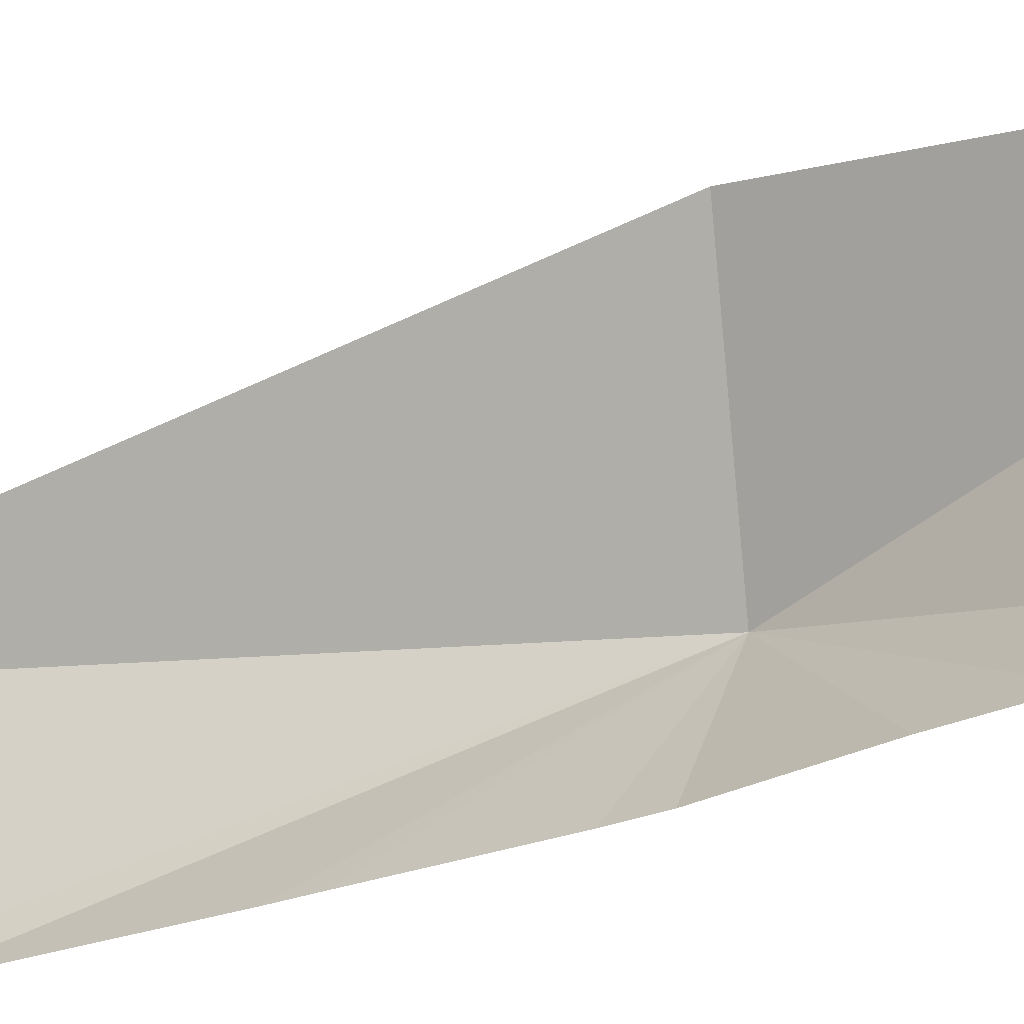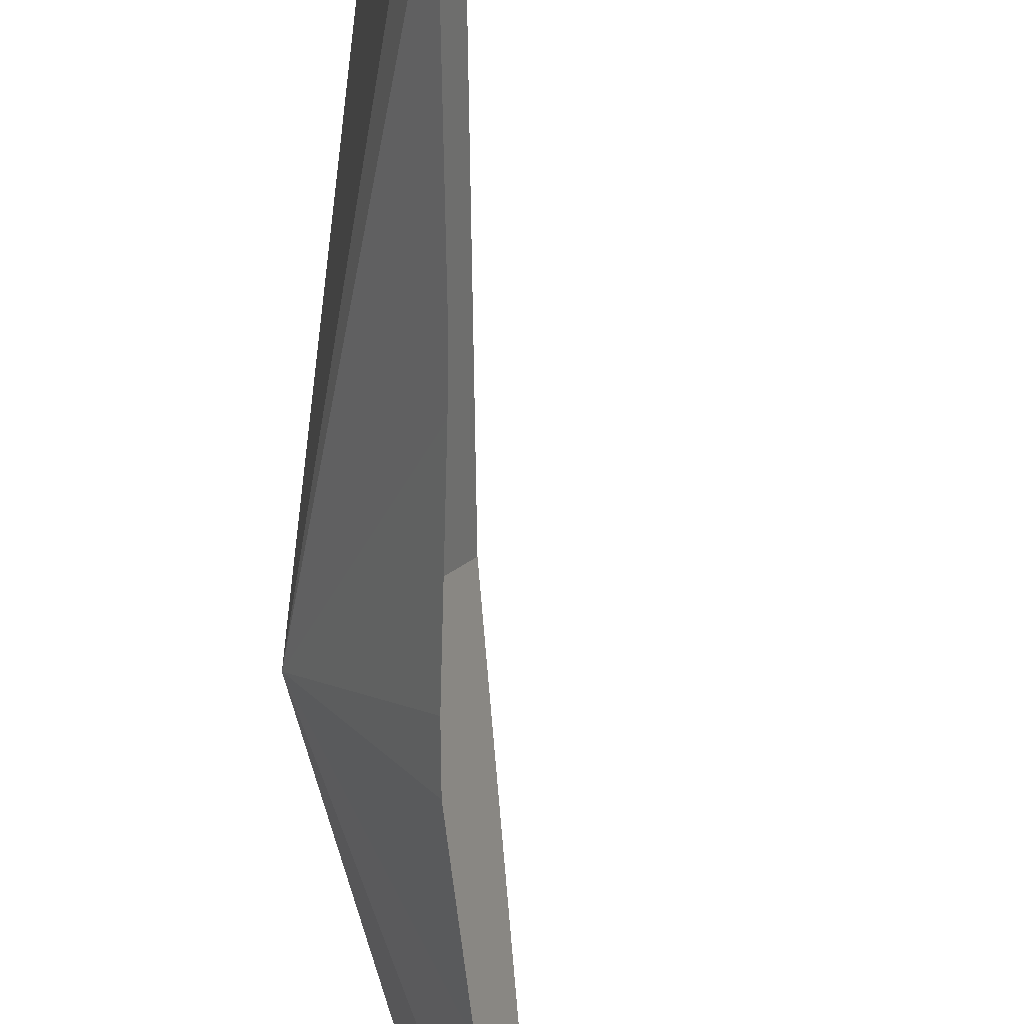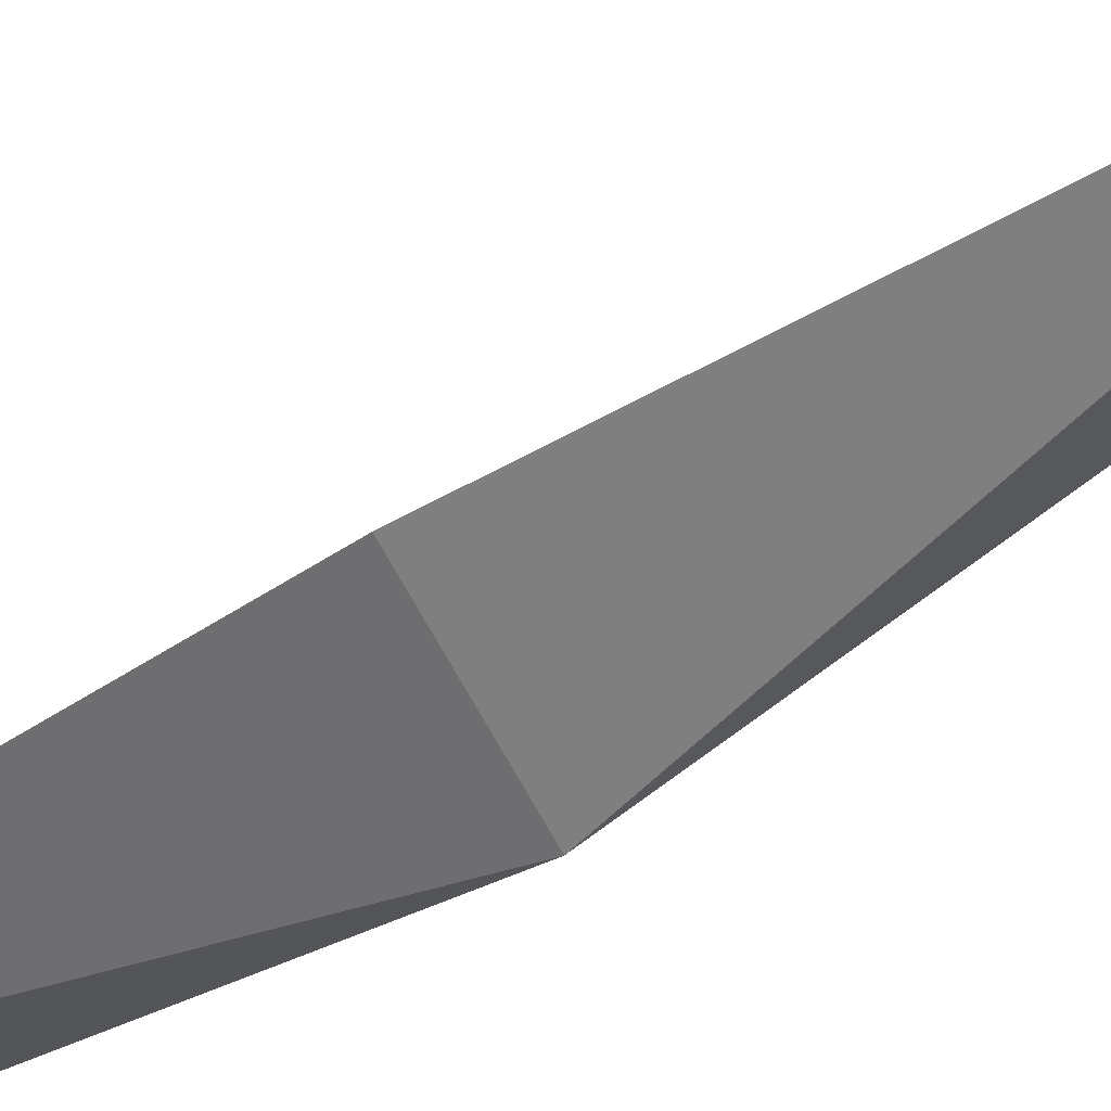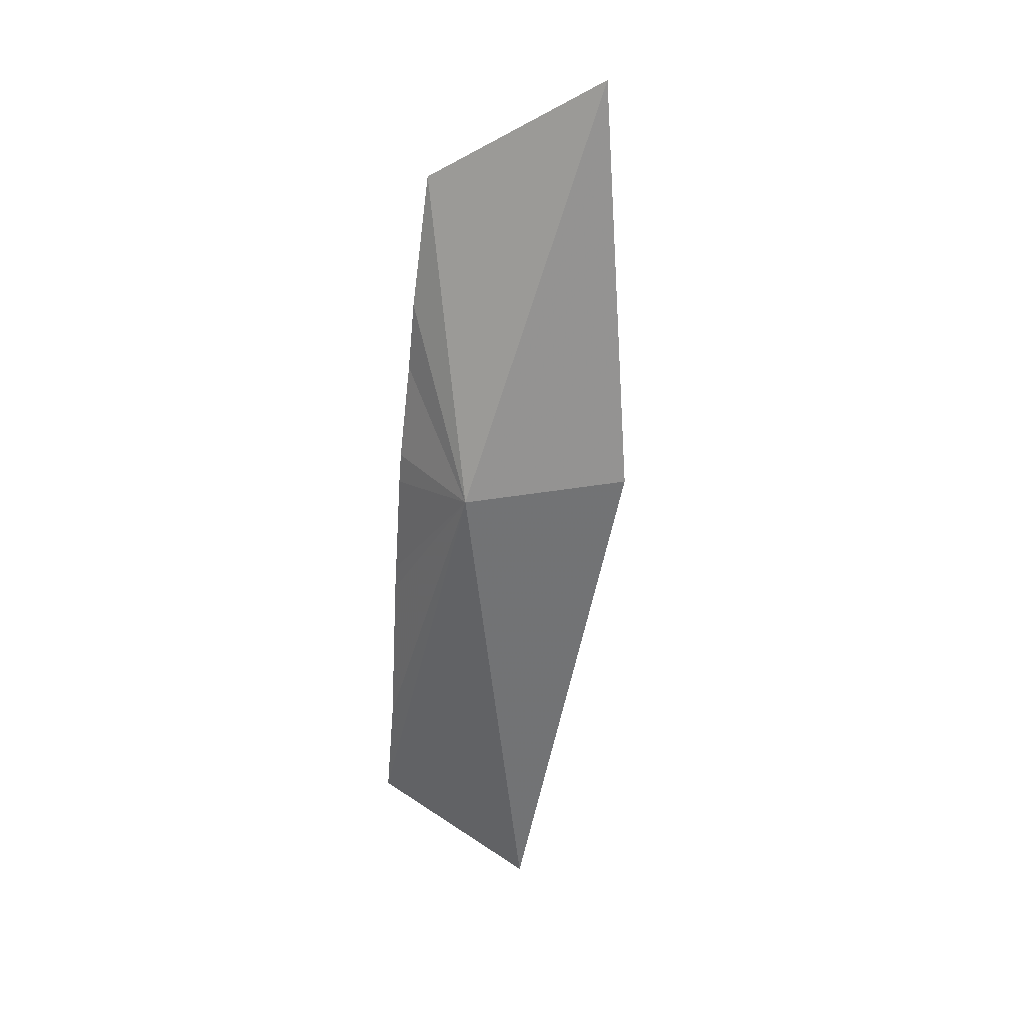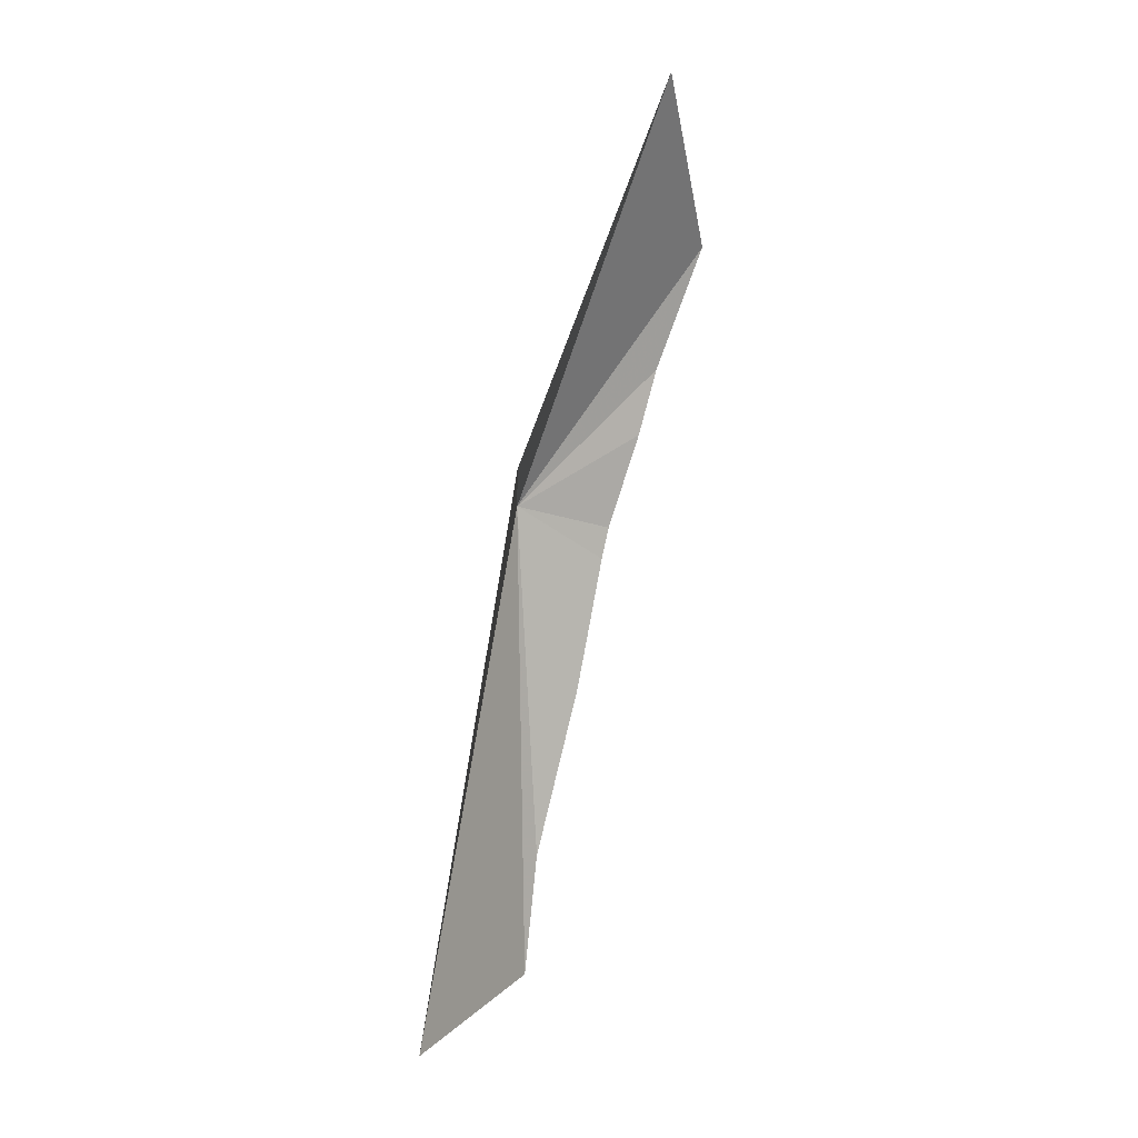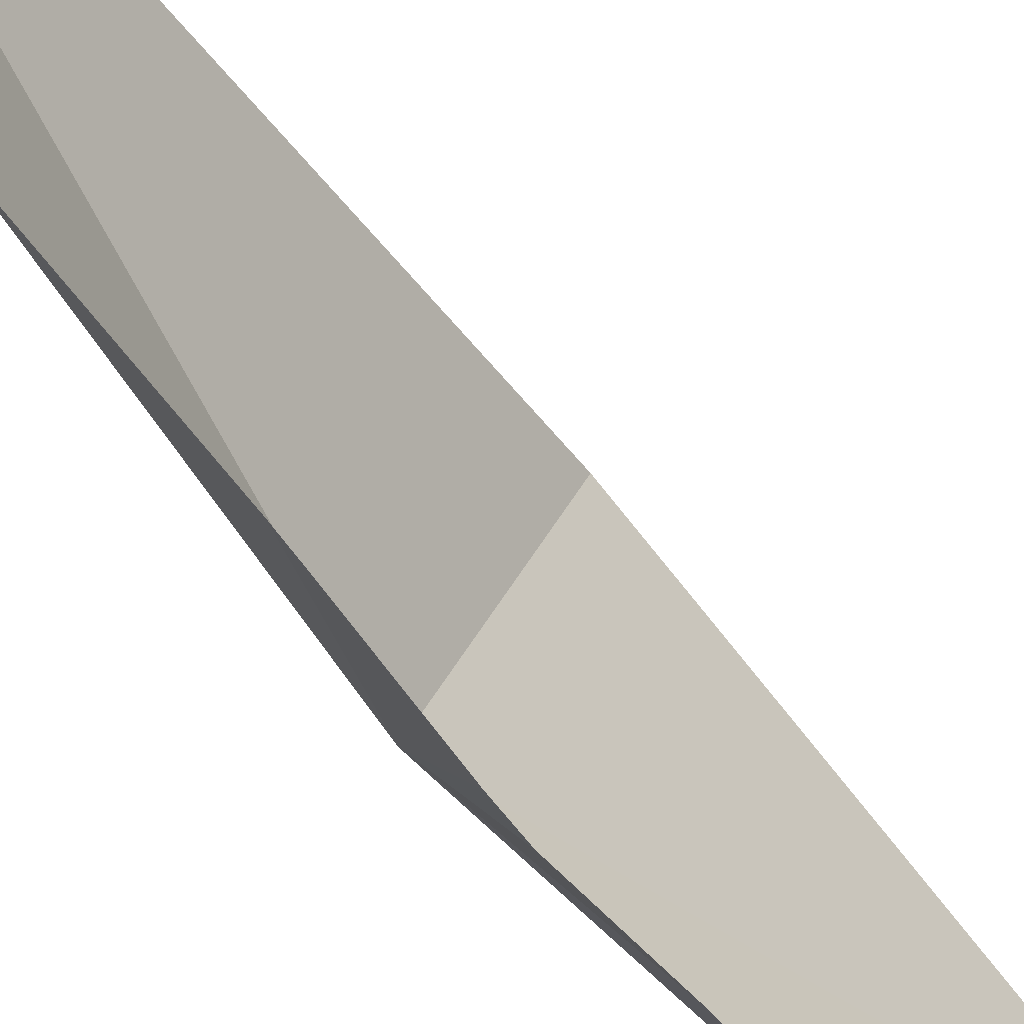
<metadata>
{"format":"obj","ext":"obj","renderer":"f3d","projection":"perspective","resolution":1024,"background":"white","views":[{"elev":-27.7,"azim":107.7,"up":"+Z"},{"elev":-64.4,"azim":-13.3,"up":"+Z"},{"elev":62.8,"azim":-136.7,"up":"+Z"},{"elev":44.4,"azim":-70.9,"up":"+Y"},{"elev":-7.0,"azim":25.1,"up":"+Y"},{"elev":-53.0,"azim":19.6,"up":"+Z"}]}
</metadata>
<code>
v -15.52 9.857 1.351
v -12.68 15.44 2.434
v -13.19 13.72 0.002
v -14.46 9.984 3.453
v -14.7 9.678 0.002
v -14.81 9.224 0.002
v -13.92 11.97 0.002
v -15.82 4.916 0.078
v -14.21 11.02 0.002
v -16.38 2.292 2.507
v -16.05 3.202 0.002
v -15.22 7.271 0.002
v -15.13 7.653 0.002
f 1 4 2
f 1 5 6
f 1 3 7
f 1 9 5
f 1 7 9
f 1 10 4
f 1 6 13
f 1 13 12
f 1 2 3
f 1 8 11
f 1 11 10
f 1 12 8

</code>
